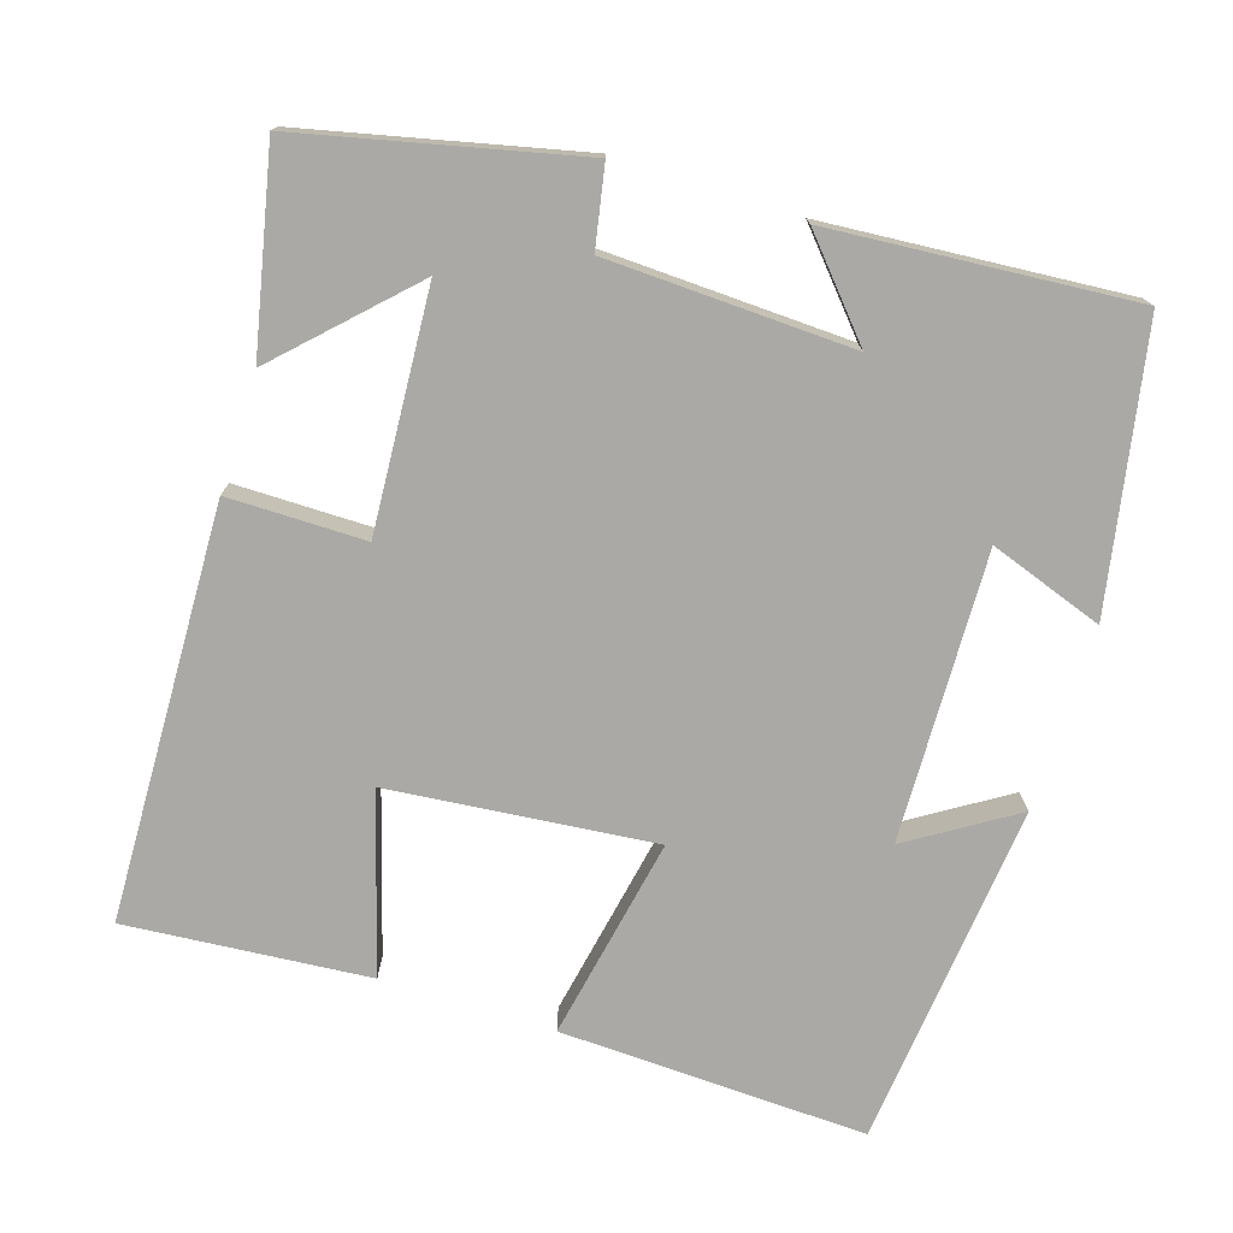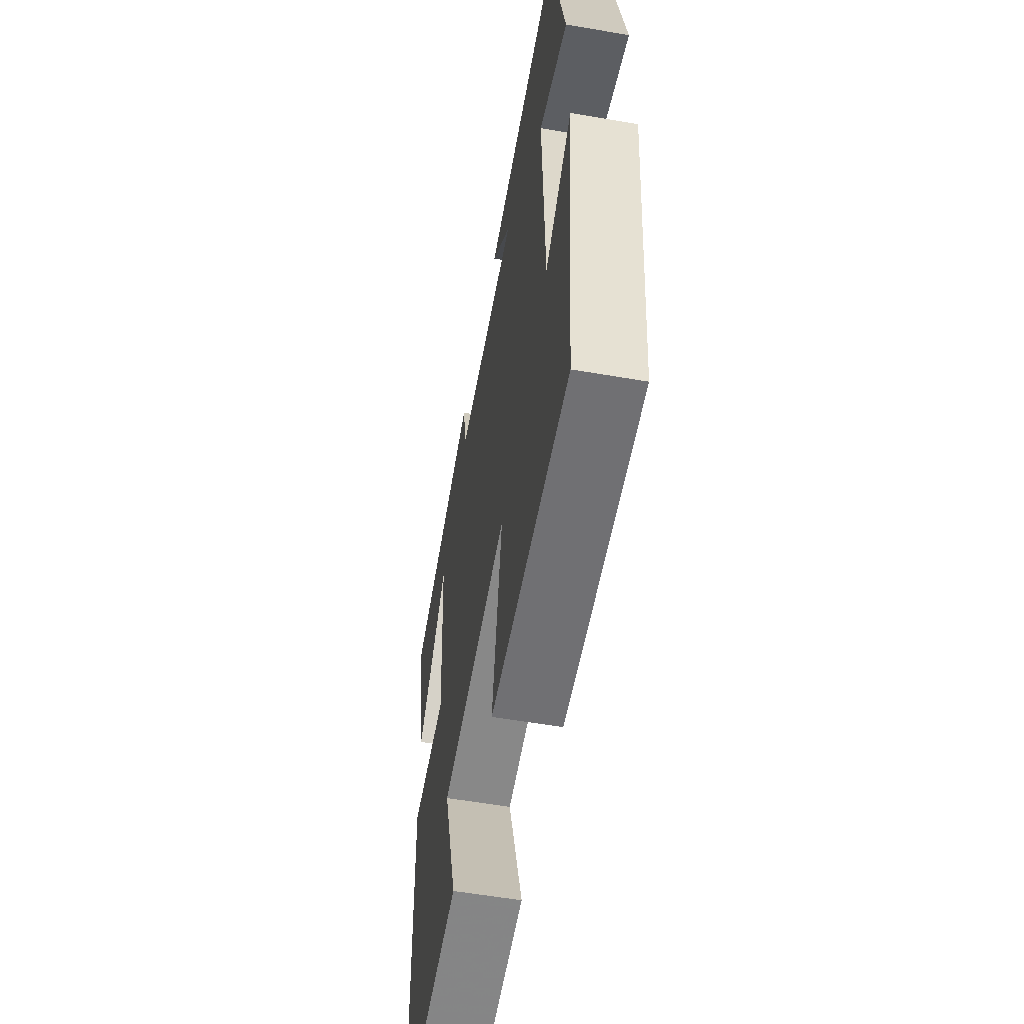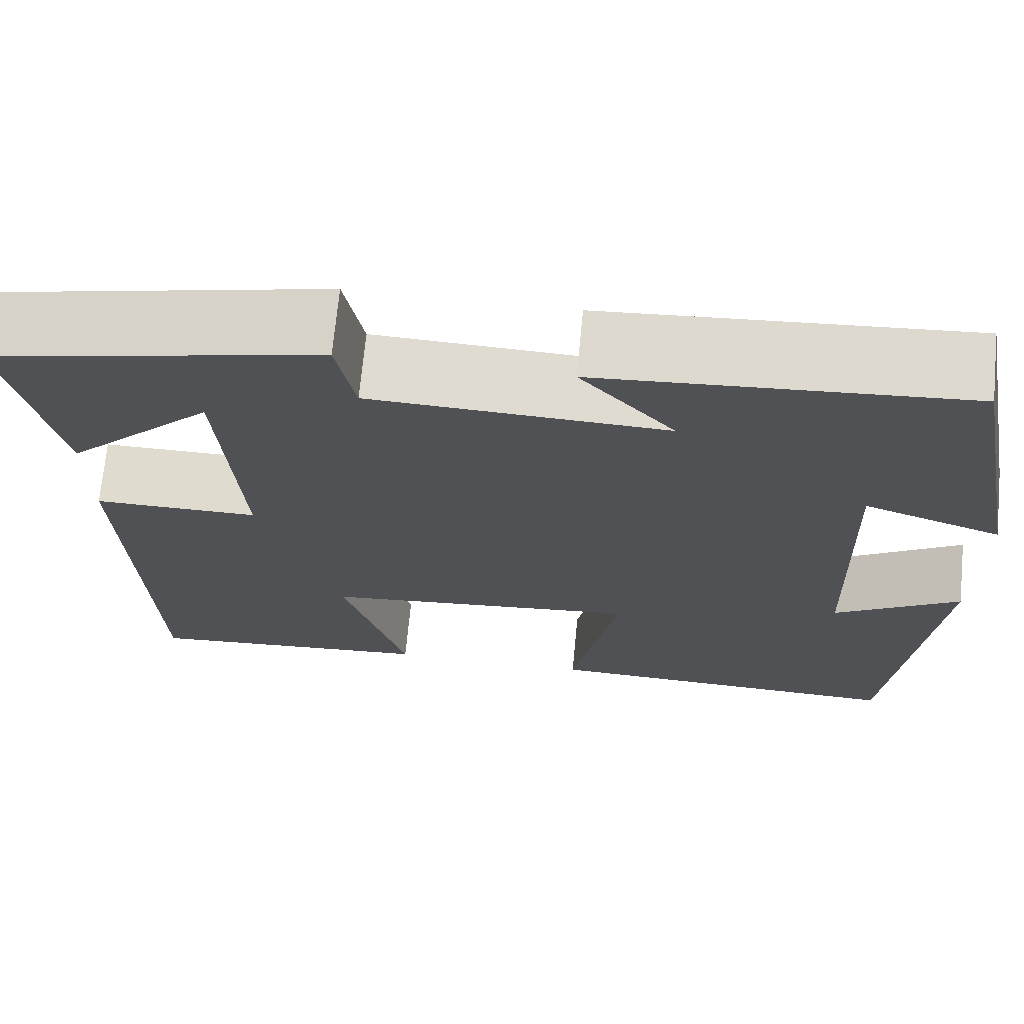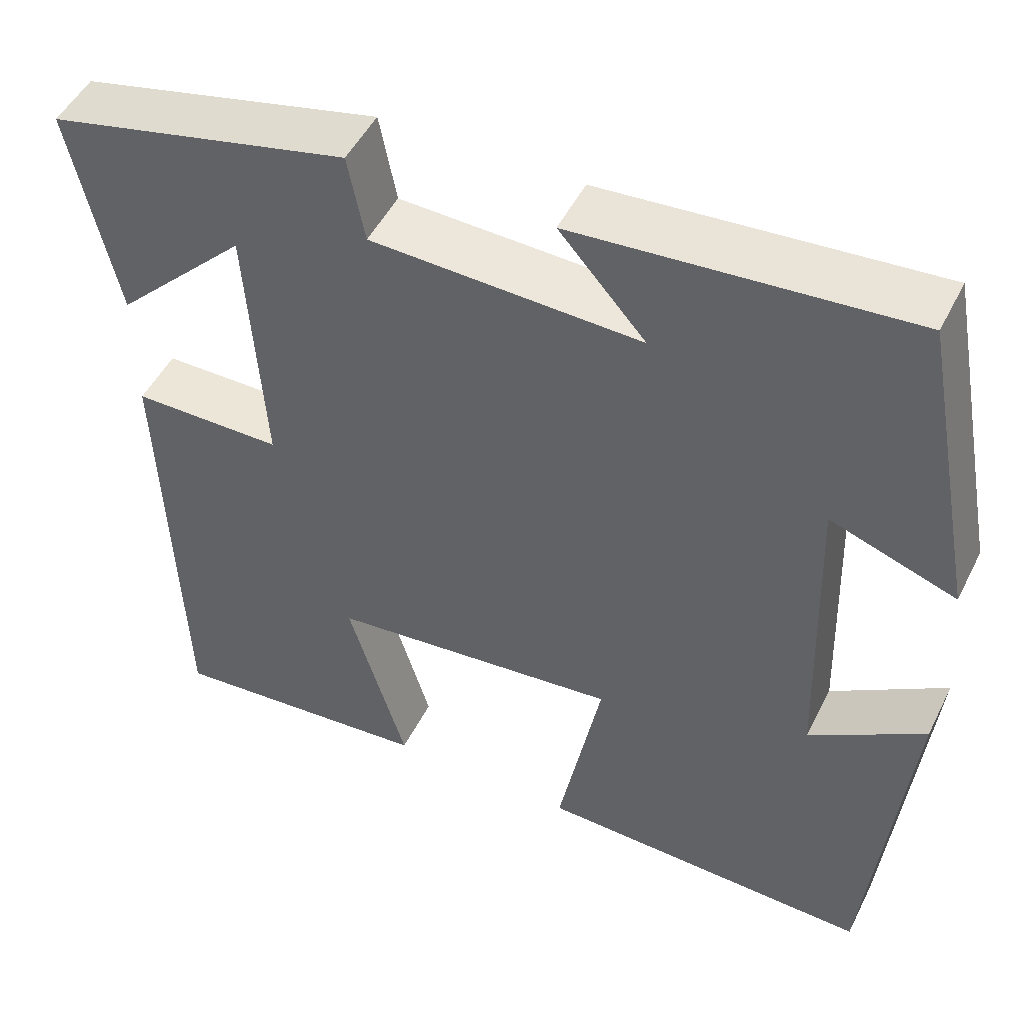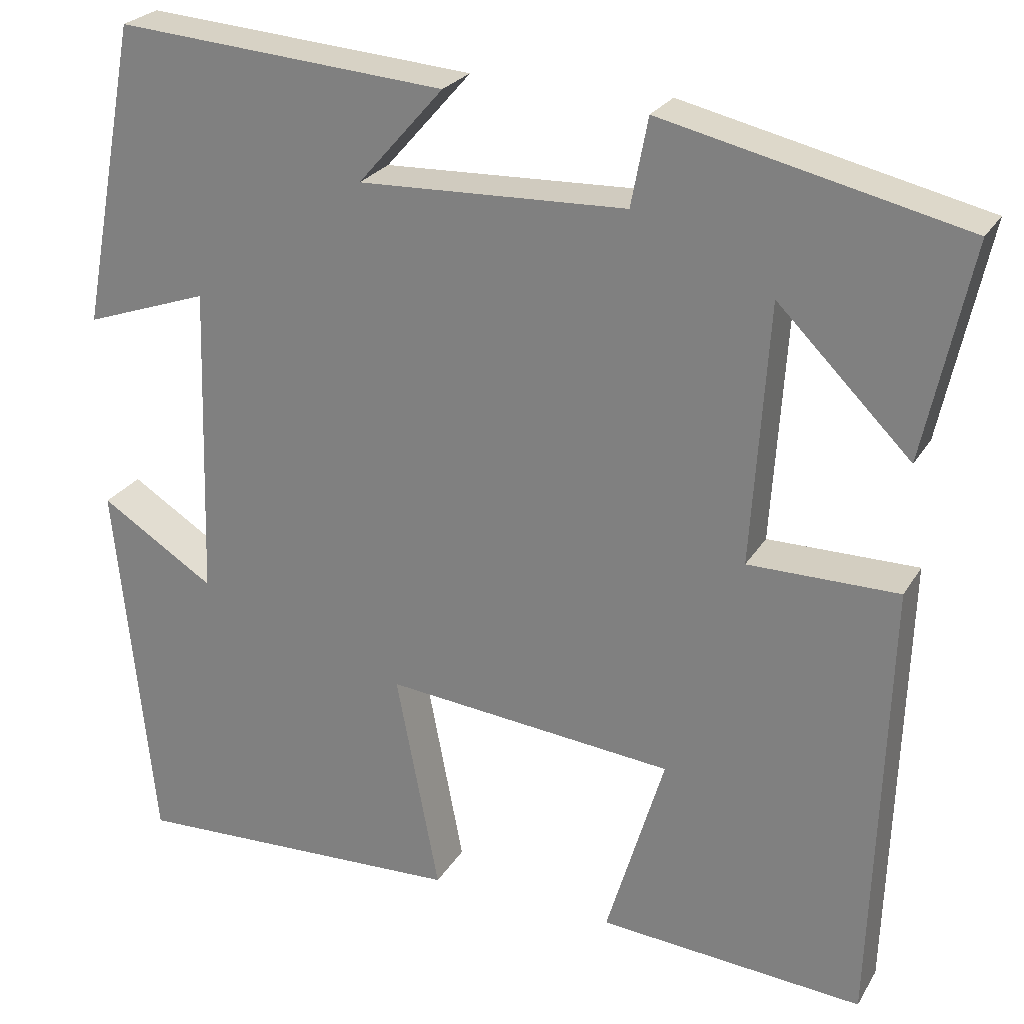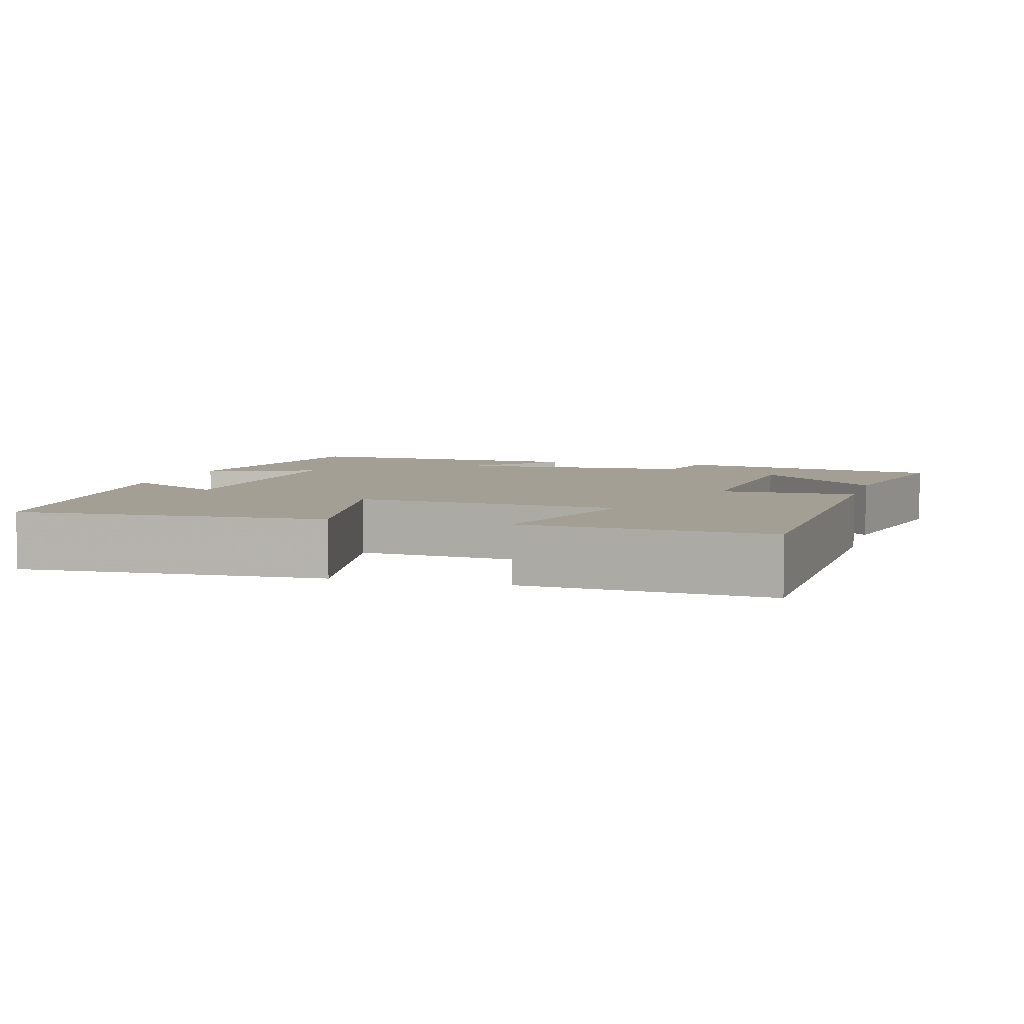
<metadata>
{"format":"obj","ext":"obj","renderer":"f3d","projection":"perspective","resolution":1024,"background":"white","views":[{"elev":-75.3,"azim":-17.6,"up":"+Y"},{"elev":-57.2,"azim":79.8,"up":"+Z"},{"elev":70.3,"azim":5.5,"up":"+Z"},{"elev":49.3,"azim":25.9,"up":"+Z"},{"elev":25.0,"azim":-155.9,"up":"+Z"},{"elev":5.4,"azim":-164.5,"up":"+Y"}]}
</metadata>
<code>
v 0.431 0.07 0.53
v 0.5 0.07 0.168
v 0.352 0.07 0.22
v 0.364 0.07 -0.154
v 0.5 0.07 -0.068
v 0.455 0.07 -0.515
v 0.057 0.07 -0.5
v 0.108 0.07 -0.236
v -0.236 0.07 -0.27
v -0.167 0.07 -0.5
v -0.482 0.07 -0.526
v -0.5 0.07 0.01
v -0.322 0.07 0.01
v -0.342 0.07 0.32
v -0.5 0.07 0.162
v -0.555 0.07 0.418
v -0.198 0.07 0.5
v -0.178 0.07 0.396
v 0.14 0.07 0.384
v 0.038 0.07 0.5
v 0.431 0 0.53
v 0.5 0 0.168
v 0.352 0 0.22
v 0.364 0 -0.154
v 0.5 0 -0.068
v 0.455 0 -0.515
v 0.057 0 -0.5
v 0.108 0 -0.236
v -0.236 0 -0.27
v -0.167 0 -0.5
v -0.482 0 -0.526
v -0.5 0 0.01
v -0.322 0 0.01
v -0.342 0 0.32
v -0.5 0 0.162
v -0.555 0 0.418
v -0.198 0 0.5
v -0.178 0 0.396
v 0.14 0 0.384
v 0.038 0 0.5
f 19 20 1 2
f 16 17 18
f 14 15 16
f 14 16 18
f 13 14 18 19
f 9 10 11 12
f 8 9 12 13
f 6 7 8
f 4 5 6
f 4 6 8
f 3 4 8 13
f 19 2 3
f 3 13 19
f 22 21 40 39
f 38 37 36
f 36 35 34
f 38 36 34
f 39 38 34 33
f 32 31 30 29
f 33 32 29 28
f 28 27 26
f 26 25 24
f 28 26 24
f 33 28 24 23
f 23 22 39
f 39 33 23
f 1 21 22 2
f 2 22 23 3
f 3 23 24 4
f 4 24 25 5
f 5 25 26 6
f 6 26 27 7
f 7 27 28 8
f 8 28 29 9
f 9 29 30 10
f 10 30 31 11
f 11 31 32 12
f 12 32 33 13
f 13 33 34 14
f 14 34 35 15
f 15 35 36 16
f 16 36 37 17
f 17 37 38 18
f 18 38 39 19
f 19 39 40 20
f 20 40 21 1

</code>
